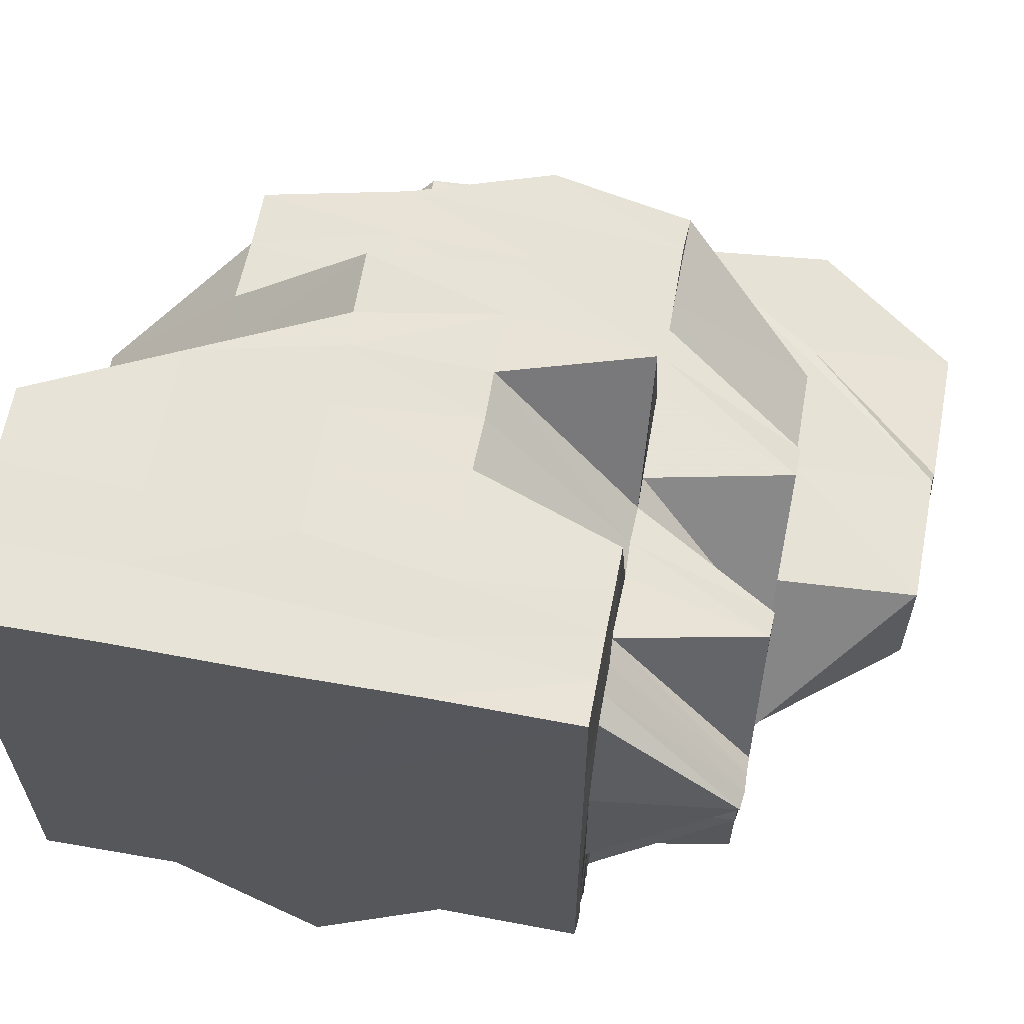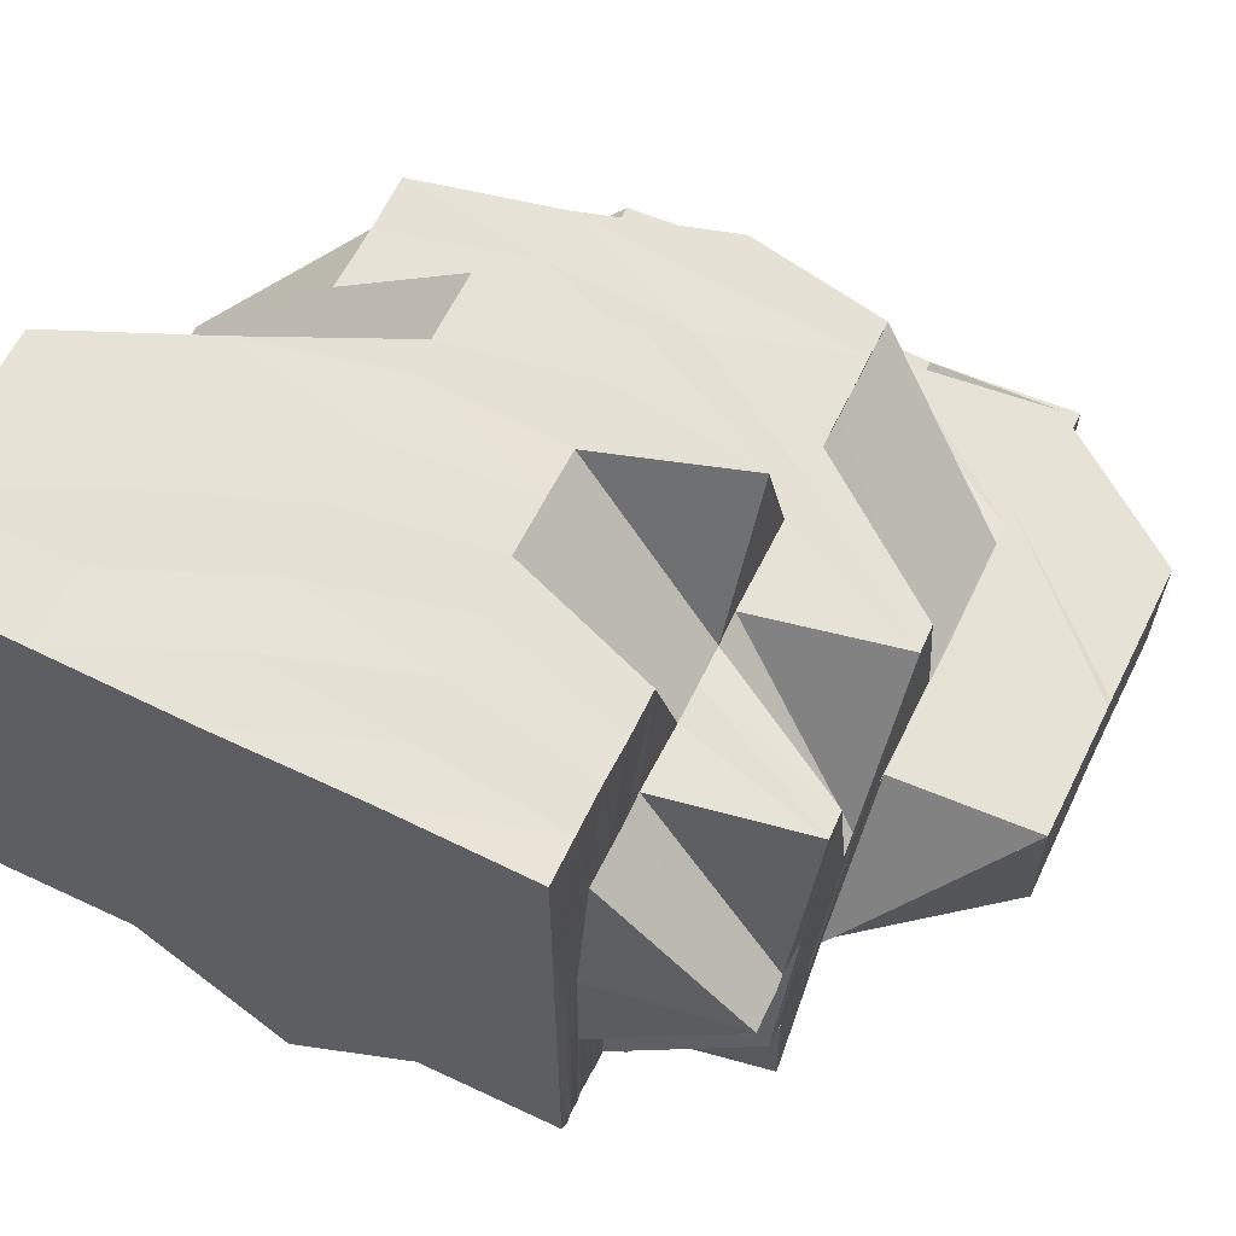
<metadata>
{"format":"obj","ext":"obj","renderer":"f3d","projection":"perspective","resolution":1024,"background":"white","views":[{"elev":63.0,"azim":-169.5,"up":"+Y"},{"elev":63.6,"azim":-153.9,"up":"+Y"}]}
</metadata>
<code>
o 10918
v 2175 1906 11.69
v 2175 1906 11.7
v 2175 1906 11.69
v 2175 1906 11.7
v 2175 1906 11.7
v 2175 1906 11.69
v 2175 1906 11.7
v 2175 1906 11.69
v 2175 1906 11.71
v 2175 1906 11.7
v 2175 1906 11.7
v 2175 1906 11.7
v 2175 1906 11.69
v 2175 1906 11.69
v 2175 1906 11.7
v 2175 1906 11.69
v 2175 1906 11.69
v 2175 1906 11.7
v 2175 1906 11.69
v 2175 1906 11.7
v 2175 1906 11.71
v 2175 1906 11.71
v 2175 1906 11.71
v 2175 1906 11.71
v 2175 1906 11.71
v 2175 1906 11.7
v 2175 1906 11.7
v 2175 1906 11.7
v 2175 1906 11.71
v 2175 1906 11.71
v 2175 1906 11.7
v 2175 1906 11.7
v 2175 1906 11.7
v 2175 1906 11.71
v 2175 1906 11.71
v 2175 1906 11.71
v 2175 1906 11.7
v 2175 1906 11.7
v 2175 1906 11.72
v 2175 1906 11.72
v 2175 1906 11.71
v 2175 1906 11.72
v 2175 1906 11.7
v 2175 1906 11.72
v 2175 1906 11.71
v 2175 1906 11.71
v 2175 1906 11.7
v 2175 1906 11.72
v 2175 1906 11.73
v 2175 1906 11.72
v 2175 1906 11.71
v 2175 1906 11.7
v 2175 1906 11.71
v 2175 1906 11.7
v 2175 1906 11.7
v 2175 1906 11.7
v 2175 1906 11.72
v 2175 1906 11.71
v 2175 1906 11.71
v 2175 1906 11.71
v 2175 1906 11.72
v 2175 1906 11.72
v 2175 1906 11.73
v 2175 1906 11.72
v 2175 1906 11.71
v 2175 1906 11.71
v 2175 1906 11.73
v 2175 1906 11.73
v 2175 1906 11.72
v 2175 1906 11.73
v 2175 1906 11.72
v 2175 1906 11.73
v 2175 1906 11.74
v 2175 1906 11.74
v 2175 1906 11.73
v 2175 1906 11.72
v 2175 1906 11.71
v 2175 1906 11.73
v 2175 1906 11.74
v 2175 1906 11.73
v 2175 1906 11.72
v 2175 1906 11.72
v 2175 1906 11.71
v 2175 1906 11.71
v 2175 1906 11.73
v 2175 1906 11.72
v 2175 1906 11.74
v 2175 1906 11.73
v 2175 1906 11.73
v 2175 1906 11.72
v 2175 1906 11.72
v 2175 1906 11.71
v 2175 1906 11.71
v 2175 1906 11.71
v 2175 1906 11.72
v 2175 1906 11.71
v 2175 1906 11.72
v 2175 1906 11.72
v 2175 1906 11.71
v 2175 1906 11.7
v 2175 1906 11.7
v 2175 1906 11.71
v 2175 1906 11.71
v 2175 1906 11.71
v 2175 1906 11.71
v 2175 1906 11.7
v 2175 1906 11.72
v 2175 1906 11.72
v 2175 1906 11.73
v 2175 1906 11.71
v 2175 1906 11.73
v 2175 1906 11.71
v 2175 1906 11.71
v 2175 1906 11.74
v 2175 1906 11.73
v 2175 1906 11.75
v 2175 1906 11.74
v 2175 1906 11.73
v 2175 1906 11.72
v 2175 1906 11.71
v 2175 1906 11.72
v 2175 1906 11.71
v 2175 1906 11.71
v 2175 1906 11.73
v 2175 1906 11.72
v 2175 1906 11.74
v 2175 1906 11.73
v 2175 1906 11.72
v 2175 1906 11.74
v 2175 1906 11.71
v 2175 1906 11.71
v 2175 1906 11.71
v 2175 1906 11.71
v 2175 1906 11.71
v 2175 1906 11.7
v 2175 1906 11.75
v 2175 1906 11.73
v 2175 1906 11.74
v 2175 1906 11.73
v 2175 1906 11.74
v 2175 1906 11.75
v 2175 1906 11.75
v 2175 1906 11.75
v 2175 1906 11.75
v 2175 1906 11.75
v 2175 1906 11.75
v 2175 1906 11.75
v 2175 1906 11.75
v 2175 1906 11.75
v 2175 1906 11.74
v 2175 1906 11.75
v 2175 1906 11.75
v 2175 1906 11.75
v 2175 1906 11.74
v 2175 1906 11.74
v 2175 1906 11.74
v 2175 1906 11.74
v 2175 1906 11.74
v 2175 1906 11.74
v 2175 1906 11.74
v 2175 1906 11.74
v 2175 1906 11.74
v 2175 1906 11.74
v 2175 1906 11.74
v 2175 1906 11.74
v 2175 1906 11.74
v 2175 1906 11.74
v 2175 1906 11.74
v 2175 1906 11.74
v 2175 1906 11.74
v 2175 1906 11.74
v 2175 1906 11.74
v 2175 1906 11.73
v 2175 1906 11.74
v 2175 1906 11.73
v 2175 1906 11.73
v 2175 1906 11.73
v 2175 1906 11.74
v 2175 1906 11.73
v 2175 1906 11.73
v 2175 1906 11.73
v 2175 1906 11.73
v 2175 1906 11.73
v 2175 1906 11.73
v 2175 1906 11.72
v 2175 1906 11.73
v 2175 1906 11.72
v 2175 1906 11.73
v 2175 1906 11.72
v 2175 1906 11.71
v 2175 1906 11.71
v 2175 1906 11.71
v 2175 1906 11.71
v 2175 1906 11.72
v 2175 1906 11.72
v 2175 1906 11.72
v 2175 1906 11.72
v 2175 1906 11.73
v 2175 1906 11.72
v 2175 1906 11.72
v 2175 1906 11.73
v 2175 1906 11.72
v 2175 1906 11.73
v 2175 1906 11.73
v 2175 1906 11.73
v 2175 1906 11.73
v 2175 1906 11.74
v 2175 1906 11.73
v 2175 1906 11.73
v 2175 1906 11.73
v 2175 1906 11.72
v 2175 1906 11.72
v 2175 1906 11.71
v 2175 1906 11.72
v 2175 1906 11.72
v 2175 1906 11.73
v 2175 1906 11.72
v 2175 1906 11.71
v 2175 1906 11.71
v 2175 1906 11.72
v 2175 1906 11.71
v 2175 1906 11.72
v 2175 1906 11.71
v 2175 1906 11.71
v 2175 1906 11.71
v 2175 1906 11.71
v 2175 1906 11.71
v 2175 1906 11.7
v 2175 1906 11.71
v 2175 1906 11.7
v 2175 1906 11.72
v 2175 1906 11.71
v 2175 1906 11.72
v 2175 1906 11.71
v 2175 1906 11.71
v 2175 1906 11.71
v 2175 1906 11.71
v 2175 1906 11.71
v 2175 1906 11.7
v 2175 1906 11.7
v 2175 1906 11.71
v 2175 1906 11.71
v 2175 1906 11.71
v 2175 1906 11.7
v 2175 1906 11.71
v 2175 1906 11.7
v 2175 1906 11.7
v 2175 1906 11.71
v 2175 1906 11.7
v 2175 1906 11.7
v 2175 1906 11.7
v 2175 1906 11.7
v 2175 1906 11.7
v 2175 1906 11.7
v 2175 1906 11.7
v 2175 1906 11.7
v 2175 1906 11.7
v 2175 1906 11.7
v 2175 1906 11.7
v 2175 1906 11.69
v 2175 1906 11.69
v 2175 1906 11.7
v 2175 1906 11.7
v 2175 1906 11.7
v 2175 1906 11.7
v 2175 1906 11.7
v 2175 1906 11.7
v 2175 1906 11.7
v 2175 1906 11.7
v 2175 1906 11.69
v 2175 1906 11.69
v 2175 1906 11.7
v 2175 1906 11.69
v 2175 1906 11.7
v 2175 1906 11.69
v 2175 1906 11.69
v 2175 1906 11.7
v 2175 1906 11.69
v 2175 1906 11.69
v 2175 1906 11.69
v 2175 1906 11.69
v 2175 1906 11.69
v 2175 1906 11.69
v 2175 1906 11.69
v 2175 1906 11.69
v 2175 1906 11.69
v 2175 1906 11.69
v 2175 1906 11.69
v 2175 1906 11.69
v 2175 1906 11.69
v 2175 1906 11.69
v 2175 1906 11.69
v 2175 1906 11.69
v 2175 1906 11.69
v 2175 1906 11.69
v 2175 1906 11.69
v 2175 1906 11.69
v 2175 1906 11.69
v 2175 1906 11.7
v 2175 1906 11.7
v 2175 1906 11.69
v 2175 1906 11.69
v 2175 1906 11.7
v 2175 1906 11.7
v 2175 1906 11.7
v 2175 1906 11.7
v 2175 1906 11.7
v 2175 1906 11.7
v 2175 1906 11.7
v 2175 1906 11.7
v 2175 1906 11.7
v 2175 1906 11.7
v 2175 1906 11.7
v 2175 1906 11.7
v 2175 1906 11.7
v 2175 1906 11.7
v 2175 1906 11.7
v 2175 1906 11.7
v 2175 1906 11.7
v 2175 1906 11.71
v 2175 1906 11.71
v 2175 1906 11.7
v 2175 1906 11.7
v 2175 1906 11.7
v 2175 1906 11.7
v 2175 1906 11.7
v 2175 1906 11.69
v 2175 1906 11.7
v 2175 1906 11.71
v 2175 1906 11.7
v 2175 1906 11.7
v 2175 1906 11.7
v 2175 1906 11.71
v 2175 1906 11.71
v 2175 1906 11.7
v 2175 1906 11.69
v 2175 1906 11.7
v 2175 1906 11.7
v 2175 1906 11.69
v 2175 1906 11.69
v 2175 1906 11.7
v 2175 1906 11.7
v 2175 1906 11.7
v 2175 1906 11.7
v 2175 1906 11.7
v 2175 1906 11.69
v 2175 1906 11.7
v 2175 1906 11.69
v 2175 1906 11.69
v 2175 1906 11.69
v 2175 1906 11.7
v 2175 1906 11.7
v 2175 1906 11.69
v 2175 1906 11.69
v 2175 1906 11.69
v 2175 1906 11.69
v 2175 1906 11.69
v 2175 1906 11.69
v 2175 1906 11.69
v 2175 1906 11.69
v 2175 1906 11.69
v 2175 1906 11.7
v 2175 1906 11.69
v 2175 1906 11.69
v 2175 1906 11.69
v 2175 1906 11.7
v 2175 1906 11.7
v 2175 1906 11.69
v 2175 1906 11.69
v 2175 1906 11.69
v 2175 1906 11.69
v 2175 1906 11.69
v 2175 1906 11.7
v 2175 1906 11.69
v 2175 1906 11.7
v 2175 1906 11.69
v 2175 1906 11.7
v 2175 1906 11.7
v 2175 1906 11.7
v 2175 1906 11.7
v 2175 1906 11.69
v 2175 1906 11.69
v 2175 1906 11.7
v 2175 1906 11.7
v 2175 1906 11.69
v 2175 1906 11.69
v 2175 1906 11.7
v 2175 1906 11.69
v 2175 1906 11.71
v 2175 1906 11.7
v 2175 1906 11.7
v 2175 1906 11.71
v 2175 1906 11.71
v 2175 1906 11.71
v 2175 1906 11.71
v 2175 1906 11.71
v 2175 1906 11.7
v 2175 1906 11.7
v 2175 1906 11.7
v 2175 1906 11.7
v 2175 1906 11.7
v 2175 1906 11.7
v 2175 1906 11.7
v 2175 1906 11.71
v 2175 1906 11.7
v 2175 1906 11.7
v 2175 1906 11.7
v 2175 1906 11.7
v 2175 1906 11.7
v 2175 1906 11.7
v 2175 1906 11.7
v 2175 1906 11.7
v 2175 1906 11.7
v 2175 1906 11.7
v 2175 1906 11.7
v 2175 1906 11.7
v 2175 1906 11.7
v 2175 1906 11.7
v 2175 1906 11.7
v 2175 1906 11.7
v 2175 1906 11.7
v 2175 1906 11.7
v 2175 1906 11.7
v 2175 1906 11.7
v 2175 1906 11.7
v 2175 1906 11.7
v 2175 1906 11.7
v 2175 1906 11.7
v 2175 1906 11.71
v 2175 1906 11.7
v 2175 1906 11.7
v 2175 1906 11.7
v 2175 1906 11.7
v 2175 1906 11.71
v 2175 1906 11.72
v 2175 1906 11.72
v 2175 1906 11.72
v 2175 1906 11.7
v 2175 1906 11.7
v 2175 1906 11.7
v 2175 1906 11.71
v 2175 1906 11.7
v 2175 1906 11.7
v 2175 1906 11.7
v 2175 1906 11.7
v 2175 1906 11.7
v 2175 1906 11.7
v 2175 1906 11.71
v 2175 1906 11.71
v 2175 1906 11.71
v 2175 1906 11.71
v 2175 1906 11.7
v 2175 1906 11.71
v 2175 1906 11.71
v 2175 1906 11.71
v 2175 1906 11.71
v 2175 1906 11.72
v 2175 1906 11.72
v 2175 1906 11.72
v 2175 1906 11.7
v 2175 1906 11.7
v 2175 1906 11.7
v 2175 1906 11.7
v 2175 1906 11.7
v 2175 1906 11.7
v 2175 1906 11.7
v 2175 1906 11.7
v 2175 1906 11.7
v 2175 1906 11.7
v 2175 1906 11.7
v 2175 1906 11.71
v 2175 1906 11.71
v 2175 1906 11.7
v 2175 1906 11.72
v 2175 1906 11.75
v 2175 1906 11.75
v 2175 1906 11.75
v 2175 1906 11.74
v 2175 1906 11.74
v 2175 1906 11.74
v 2175 1906 11.73
v 2175 1906 11.71
v 2175 1906 11.71
v 2175 1906 11.71
v 2175 1906 11.71
v 2175 1906 11.71
v 2175 1906 11.71
v 2175 1906 11.72
v 2175 1906 11.73
v 2175 1906 11.73
v 2175 1906 11.72
v 2175 1906 11.71
v 2175 1906 11.71
v 2175 1906 11.71
v 2175 1906 11.73
v 2175 1906 11.74
v 2175 1906 11.74
v 2175 1906 11.75
v 2175 1906 11.73
v 2175 1906 11.74
v 2175 1906 11.72
v 2175 1906 11.72
v 2175 1906 11.71
v 2175 1906 11.72
v 2175 1906 11.71
v 2175 1906 11.71
v 2175 1906 11.71
v 2175 1906 11.72
v 2175 1906 11.72
v 2175 1906 11.72
v 2175 1906 11.73
v 2175 1906 11.73
v 2175 1906 11.72
v 2175 1906 11.73
v 2175 1906 11.74
v 2175 1906 11.73
v 2175 1906 11.74
v 2175 1906 11.74
v 2175 1906 11.74
v 2175 1906 11.74
v 2175 1906 11.74
v 2175 1906 11.74
v 2175 1906 11.74
v 2175 1906 11.75
v 2175 1906 11.75
v 2175 1906 11.74
v 2175 1906 11.74
v 2175 1906 11.75
v 2175 1906 11.73
v 2175 1906 11.73
v 2175 1906 11.73
v 2175 1906 11.74
v 2175 1906 11.72
v 2175 1906 11.73
v 2175 1906 11.74
v 2175 1906 11.71
v 2175 1906 11.72
v 2175 1906 11.72
v 2175 1906 11.73
v 2175 1906 11.71
v 2175 1906 11.71
v 2175 1906 11.71
v 2175 1906 11.71
v 2175 1906 11.71
v 2175 1906 11.7
v 2175 1906 11.7
v 2175 1906 11.7
v 2175 1906 11.7
v 2175 1906 11.7
v 2175 1906 11.7
v 2175 1906 11.7
v 2175 1906 11.7
v 2175 1906 11.7
v 2175 1906 11.7
v 2175 1906 11.74
v 2175 1906 11.74
v 2175 1906 11.73
v 2175 1906 11.74
v 2175 1906 11.74
v 2175 1906 11.74
v 2175 1906 11.73
v 2175 1906 11.74
v 2175 1906 11.74
v 2175 1906 11.74
v 2175 1906 11.74
v 2175 1906 11.73
v 2175 1906 11.75
v 2175 1906 11.75
v 2175 1906 11.74
v 2175 1906 11.75
v 2175 1906 11.74
v 2175 1906 11.75
v 2175 1906 11.74
v 2175 1906 11.75
v 2175 1906 11.75
v 2175 1906 11.75
v 2175 1906 11.75
v 2175 1906 11.75
v 2175 1906 11.72
v 2175 1906 11.7
v 2175 1906 11.7
v 2175 1906 11.71
v 2175 1906 11.71
v 2175 1906 11.7
v 2175 1906 11.7
v 2175 1906 11.7
v 2175 1906 11.7
v 2175 1906 11.7
v 2175 1906 11.7
v 2175 1906 11.7
v 2175 1906 11.75
v 2175 1906 11.74
v 2175 1906 11.74
v 2175 1906 11.74
v 2175 1906 11.73
v 2175 1906 11.75
v 2175 1906 11.75
v 2175 1906 11.75
v 2175 1906 11.75
v 2175 1906 11.75
v 2175 1906 11.71
v 2175 1906 11.71
v 2175 1906 11.71
v 2175 1906 11.71
v 2175 1906 11.71
v 2175 1906 11.71
v 2175 1906 11.71
v 2175 1906 11.71
v 2175 1906 11.71
v 2175 1906 11.69
v 2175 1906 11.69
v 2175 1906 11.69
v 2175 1906 11.69
v 2175 1906 11.69
v 2175 1906 11.69
v 2175 1906 11.69
v 2175 1906 11.69
v 2175 1906 11.69
v 2175 1906 11.69
v 2175 1906 11.69
v 2175 1906 11.69
v 2175 1906 11.69
v 2175 1906 11.69
v 2175 1906 11.69
v 2175 1906 11.69
v 2175 1906 11.69
f 1 2 3
f 2 4 5
f 3 5 6
f 7 5 8
f 4 9 10
f 11 10 5
f 5 10 12
f 5 12 13
f 6 12 14
f 14 15 16
f 12 15 17
f 15 18 19
f 10 20 12
f 12 20 15
f 10 21 20
f 22 21 10
f 22 23 24
f 21 25 20
f 20 26 15
f 20 25 26
f 15 26 27
f 26 28 18
f 29 30 25
f 25 31 26
f 31 32 28
f 26 31 33
f 25 34 31
f 35 34 25
f 34 36 31
f 36 37 32
f 31 36 38
f 34 39 36
f 35 40 34
f 39 41 36
f 39 42 41
f 36 41 43
f 44 42 39
f 41 45 43
f 43 46 47
f 41 48 45
f 44 49 50
f 48 51 45
f 45 51 52
f 53 52 54
f 51 55 56
f 48 57 51
f 58 59 55
f 58 60 59
f 61 57 48
f 57 62 58
f 63 61 64
f 57 65 66
f 61 67 57
f 67 62 57
f 68 67 69
f 67 70 62
f 70 71 62
f 70 72 71
f 73 72 70
f 73 74 75
f 71 76 77
f 71 78 76
f 79 80 78
f 78 81 82
f 83 82 84
f 78 85 86
f 87 88 85
f 85 89 90
f 89 91 90
f 90 91 92
f 86 90 93
f 90 92 93
f 86 93 94
f 95 94 96
f 97 98 94
f 92 99 100
f 92 100 101
f 99 102 100
f 99 103 102
f 104 105 102
f 101 100 106
f 107 108 103
f 109 108 107
f 108 110 103
f 109 111 108
f 110 112 113
f 114 111 115
f 116 117 114
f 111 118 119
f 119 120 110
f 119 121 120
f 120 122 123
f 124 125 119
f 126 124 127
f 124 125 128
f 129 124 128
f 121 130 128
f 130 131 128
f 132 131 133
f 133 134 135
f 136 117 128
f 137 138 128
f 139 138 140
f 140 141 142
f 142 143 144
f 145 141 143
f 141 146 147
f 148 149 146
f 150 149 151
f 150 152 128
f 153 147 154
f 155 153 156
f 153 157 158
f 159 153 158
f 159 158 160
f 161 159 160
f 162 159 163
f 163 160 164
f 160 165 166
f 167 161 168
f 168 169 170
f 167 171 169
f 172 167 168
f 168 73 173
f 172 168 174
f 174 168 173
f 175 174 176
f 177 178 174
f 174 173 179
f 179 173 67
f 180 174 179
f 180 179 181
f 182 183 181
f 181 184 185
f 186 181 44
f 187 186 44
f 187 44 40
f 188 186 187
f 189 187 40
f 189 40 35
f 190 189 35
f 191 190 192
f 193 194 190
f 195 189 190
f 196 187 189
f 195 196 189
f 196 188 187
f 197 196 195
f 188 198 186
f 199 197 195
f 200 188 196
f 197 200 196
f 200 201 188
f 201 198 188
f 202 201 200
f 198 203 204
f 198 205 203
f 206 207 205
f 201 208 198
f 208 209 198
f 208 206 209
f 210 206 208
f 211 208 201
f 211 210 208
f 202 211 201
f 212 211 202
f 213 212 214
f 215 216 211
f 217 215 211
f 218 217 219
f 220 202 200
f 220 200 197
f 221 222 220
f 223 219 220
f 224 219 223
f 224 225 219
f 226 224 227
f 228 224 229
f 230 228 229
f 223 220 231
f 231 220 197
f 232 223 231
f 231 197 199
f 199 233 234
f 235 231 199
f 232 231 235
f 235 199 236
f 236 199 237
f 238 232 235
f 239 232 238
f 240 239 241
f 242 243 232
f 244 242 232
f 238 235 245
f 245 235 236
f 246 238 245
f 247 248 246
f 249 244 250
f 251 249 250
f 252 250 246
f 253 251 252
f 254 250 252
f 252 255 256
f 246 245 257
f 258 253 259
f 260 258 261
f 261 262 263
f 259 256 264
f 262 259 265
f 265 264 266
f 265 259 267
f 259 252 268
f 269 252 259
f 270 266 271
f 270 265 272
f 273 274 270
f 275 270 276
f 272 277 278
f 279 280 275
f 280 270 281
f 280 282 270
f 283 282 280
f 283 284 285
f 286 283 280
f 286 280 287
f 288 286 279
f 289 290 288
f 290 291 286
f 291 292 283
f 293 283 286
f 294 286 295
f 292 296 297
f 298 297 283
f 296 299 300
f 301 300 297
f 302 300 303
f 300 304 305
f 299 306 307
f 300 307 269
f 307 308 304
f 309 307 300
f 310 311 308
f 306 312 310
f 307 310 254
f 313 310 307
f 314 315 313
f 316 314 309
f 317 315 314
f 317 318 319
f 320 321 317
f 320 317 322
f 322 317 314
f 322 314 316
f 314 323 324
f 325 326 323
f 316 324 327
f 328 329 322
f 330 322 316
f 331 328 330
f 332 322 330
f 333 334 332
f 330 316 335
f 335 316 301
f 335 327 336
f 337 330 335
f 52 330 337
f 338 52 337
f 337 335 339
f 339 335 298
f 339 336 340
f 338 341 342
f 343 344 339
f 43 338 345
f 345 342 346
f 345 338 347
f 347 339 348
f 348 339 293
f 349 343 348
f 348 340 350
f 351 352 345
f 353 350 354
f 353 348 294
f 355 349 353
f 356 348 353
f 357 355 358
f 358 353 359
f 360 353 361
f 362 345 356
f 38 345 362
f 363 362 360
f 33 362 363
f 362 346 364
f 363 364 365
f 366 351 362
f 367 366 363
f 27 363 368
f 369 367 370
f 370 363 371
f 372 373 374
f 373 375 277
f 374 277 376
f 375 377 378
f 267 378 277
f 377 379 257
f 268 257 378
f 277 378 380
f 277 380 381
f 376 380 382
f 378 383 380
f 378 257 383
f 380 383 384
f 382 384 385
f 380 384 386
f 384 387 388
f 257 389 383
f 257 245 389
f 245 236 389
f 383 390 384
f 383 389 390
f 384 390 7
f 390 391 387
f 389 236 392
f 389 392 390
f 236 237 392
f 390 392 11
f 392 393 391
f 392 234 393
f 394 395 396
f 397 398 310
f 310 398 399
f 397 400 398
f 398 230 399
f 398 401 230
f 400 401 398
f 402 403 230
f 230 404 405
f 406 230 407
f 400 408 409
f 410 400 411
f 412 413 410
f 414 415 400
f 413 415 414
f 413 101 415
f 415 416 400
f 101 106 415
f 415 106 416
f 106 417 416
f 106 418 417
f 419 417 420
f 420 421 422
f 418 423 417
f 418 424 423
f 417 423 425
f 417 425 426
f 426 425 421
f 425 427 421
f 421 427 225
f 423 428 425
f 427 429 225
f 423 430 428
f 424 430 423
f 430 431 428
f 424 432 430
f 427 433 429
f 434 429 435
f 429 436 437
f 432 438 430
f 430 438 431
f 432 439 438
f 438 440 431
f 441 442 439
f 438 443 444
f 445 446 438
f 440 447 448
f 447 449 448
f 448 450 451
f 452 453 449
f 454 453 455
f 455 456 457
f 456 458 459
f 460 461 449
f 461 462 453
f 463 460 464
f 463 465 466
f 465 467 468
f 469 468 470
f 462 471 472
f 473 462 474
f 475 476 474
f 475 476 477
f 477 478 479
f 478 480 481
f 462 482 128
f 483 482 484
f 482 485 486
f 482 487 128
f 487 488 128
f 488 489 128
f 488 489 490
f 487 488 491
f 492 487 491
f 493 492 494
f 490 495 496
f 497 496 498
f 499 500 497
f 501 502 499
f 503 494 504
f 448 503 505
f 506 448 505
f 506 505 507
f 433 506 507
f 433 507 429
f 429 507 508
f 507 509 508
f 510 509 511
f 509 512 210
f 509 513 512
f 513 514 512
f 512 514 515
f 516 517 515
f 206 515 172
f 515 167 172
f 515 518 167
f 518 519 167
f 519 520 521
f 518 522 519
f 522 523 519
f 523 524 525
f 522 526 523
f 527 528 523
f 529 522 518
f 530 526 522
f 529 530 522
f 531 529 532
f 533 530 529
f 504 533 529
f 530 534 535
f 536 537 504
f 537 538 530
f 538 539 530
f 540 536 541
f 542 543 544
f 545 546 547
f 547 548 549
f 550 551 552
f 552 553 554
f 555 556 557
f 558 559 560
f 560 559 561
f 562 563 559
f 564 565 566
f 567 568 569
f 568 570 571
f 569 572 573
f 574 575 572
f 576 577 570
f 578 577 579
f 580 581 579
f 582 580 128
f 583 580 584
f 584 585 586
f 587 588 585
f 589 590 586
f 591 592 593
f 592 594 595
f 596 597 594
f 598 596 591
f 599 600 598
f 601 602 603
f 604 605 606
f 607 608 609
f 610 611 612
f 611 613 612
f 614 610 612
f 613 615 612
f 616 614 612
f 615 617 612
f 618 616 612
f 617 619 612
f 620 618 612
f 619 621 612
f 622 620 612
f 621 623 612
f 624 622 612
f 623 625 612
f 626 624 612
f 625 626 612

</code>
